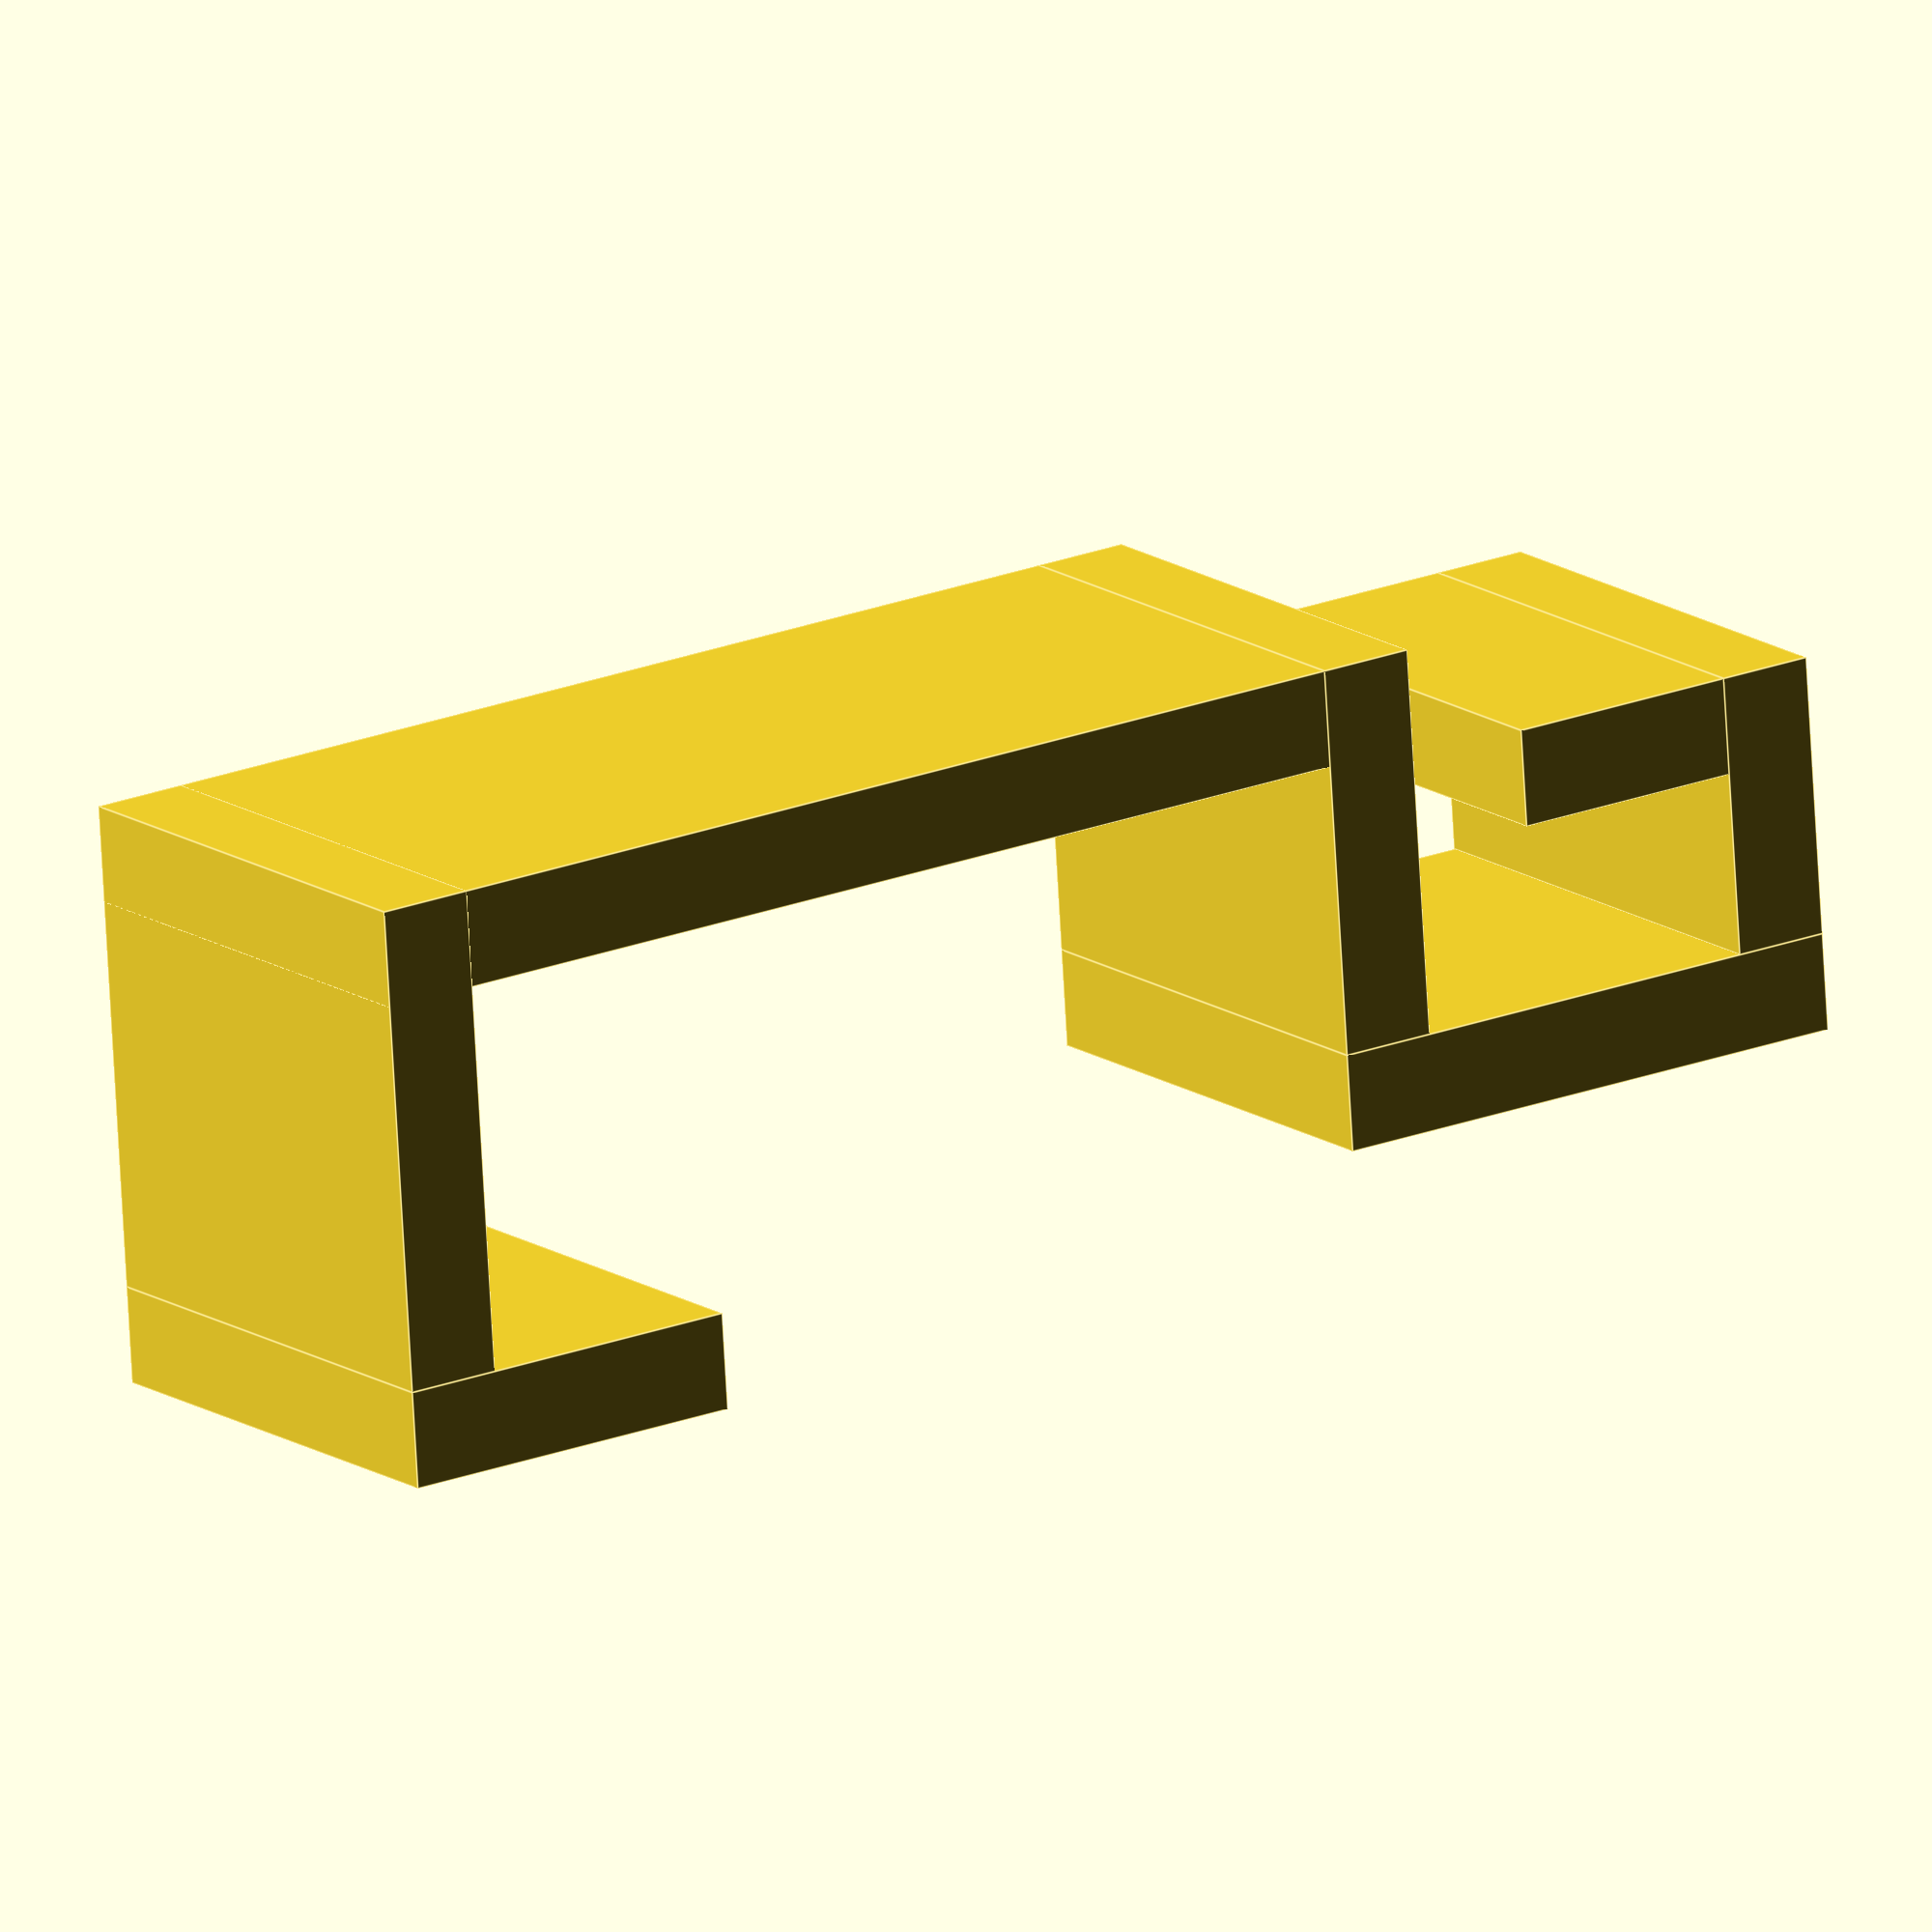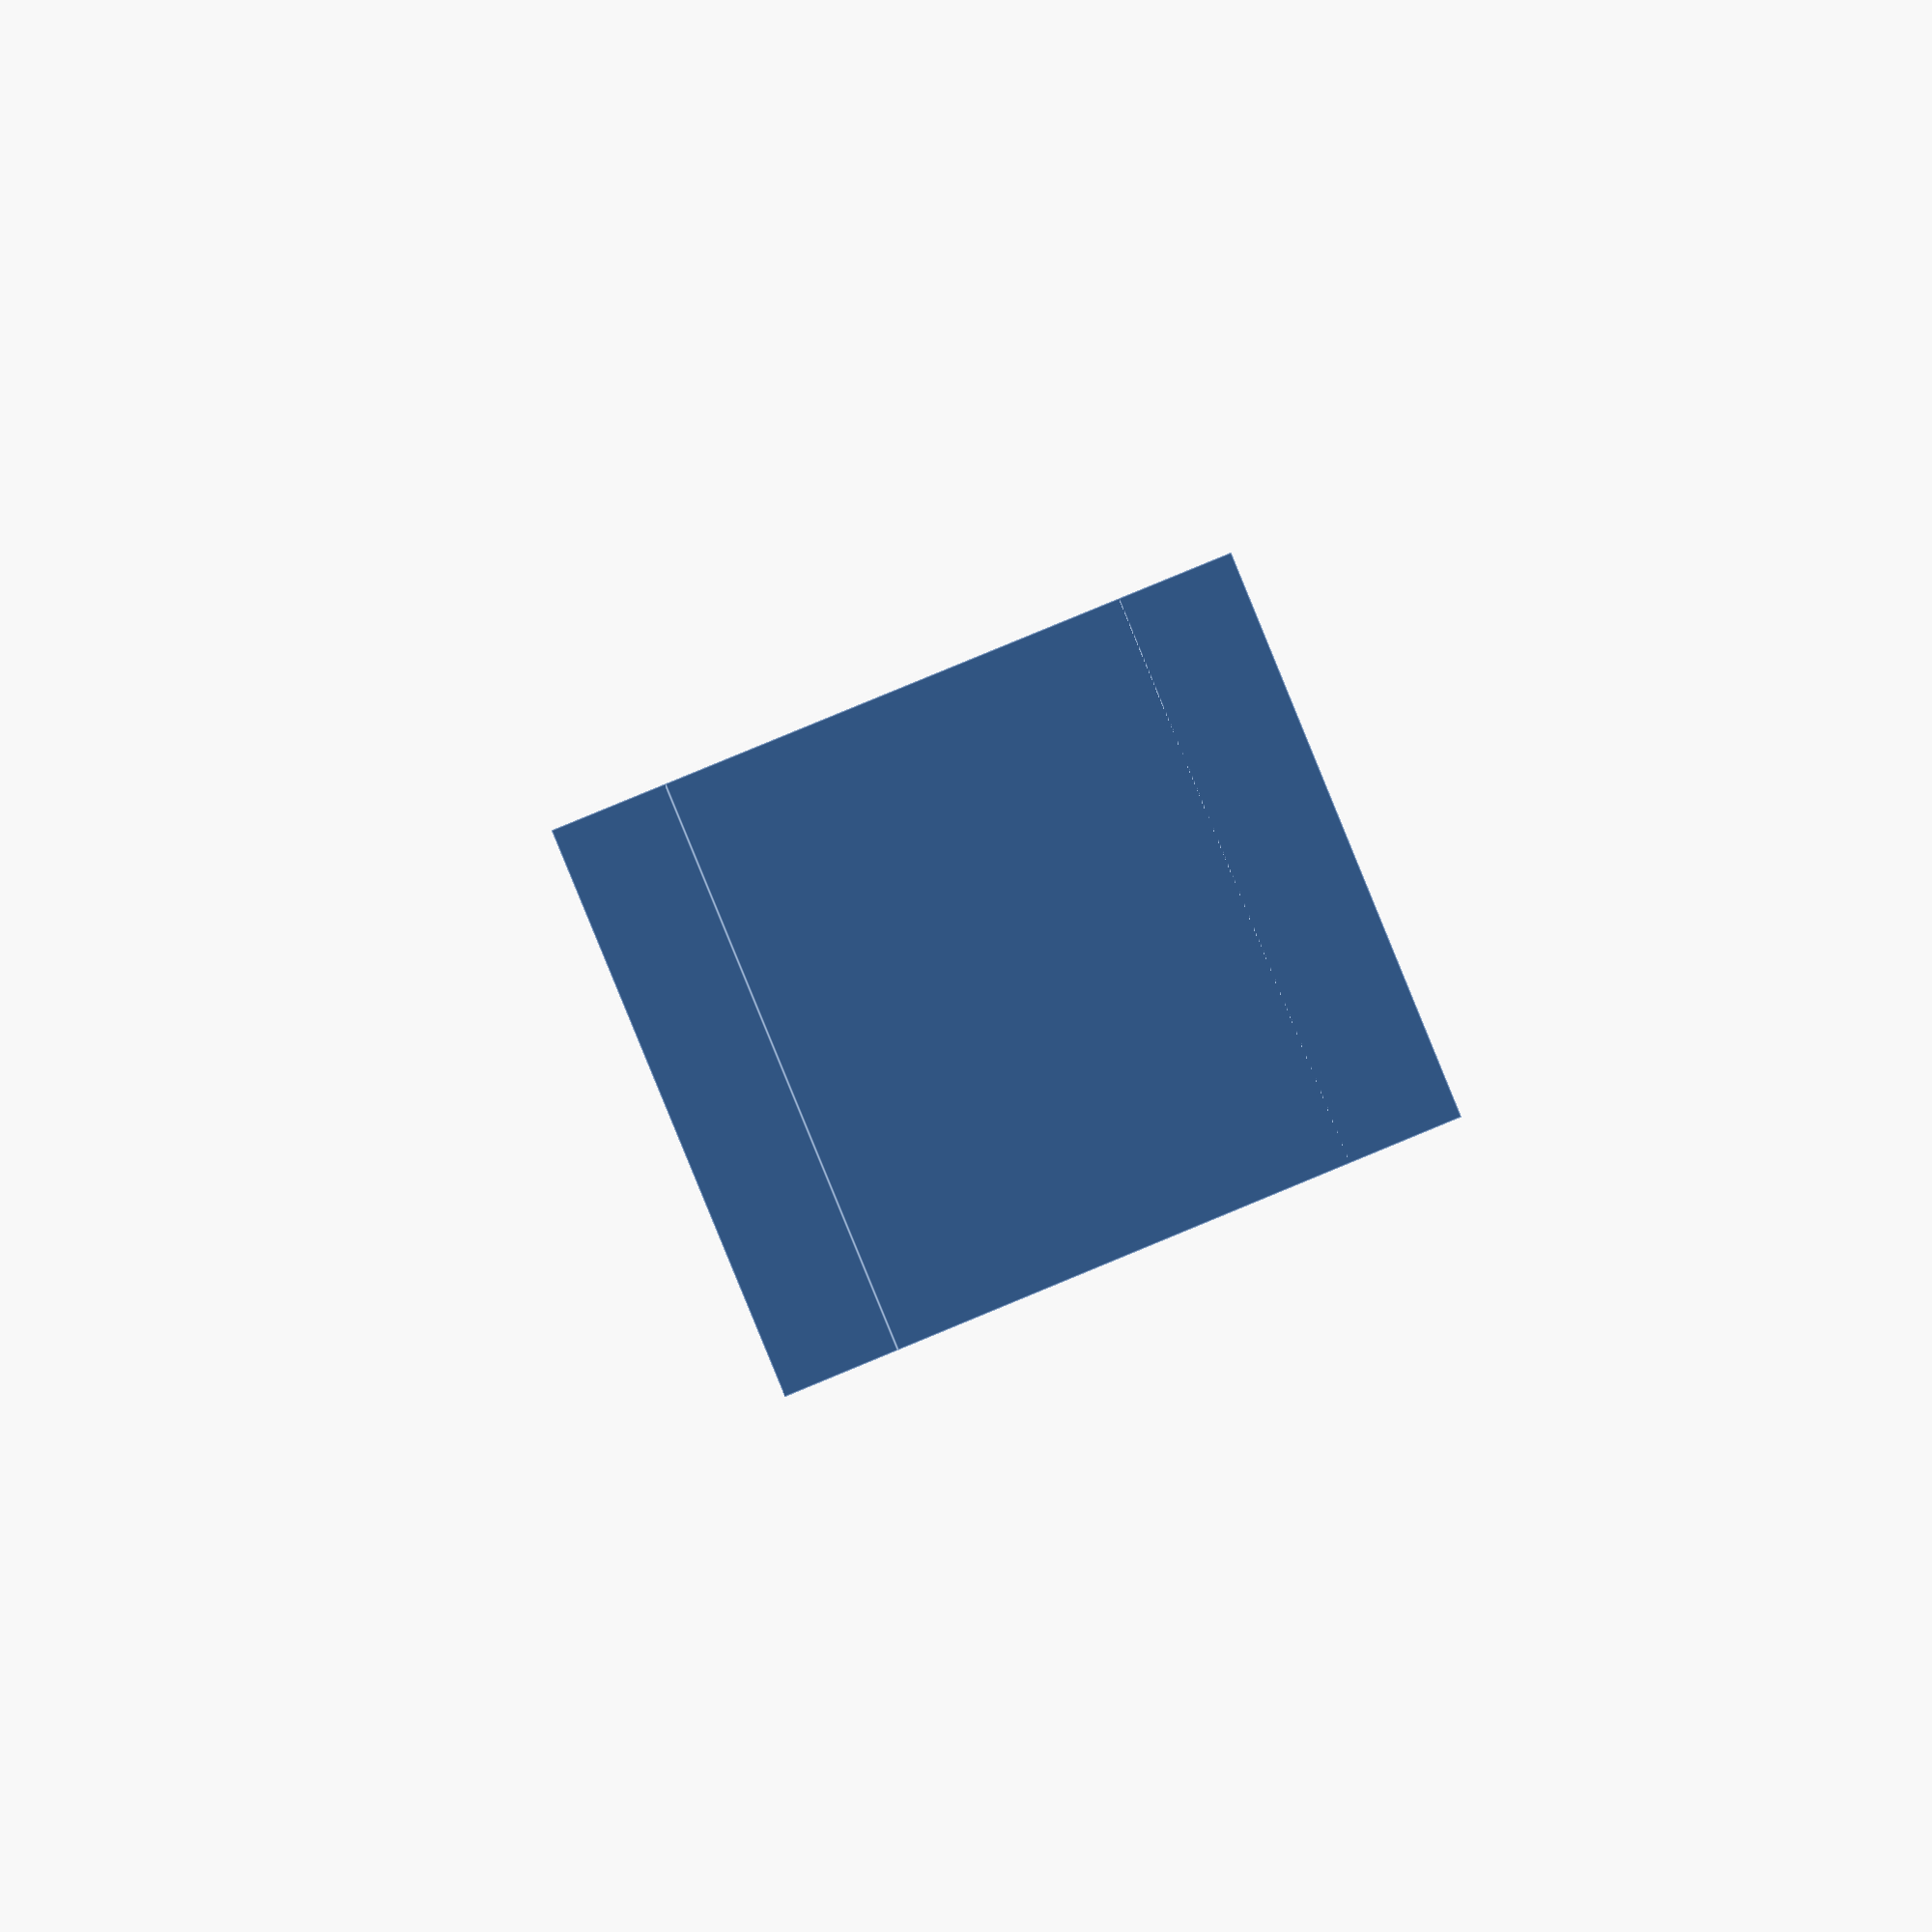
<openscad>
//turtleshell v3 ikea mount
rotate([90,0,0]){
cube([45.5,20,4]);
cube([4,20,20]);
translate([0,0,20]){
    cube([15,20,4]);
}
translate([45.5,0.0]){
    cube([4,20,16]);
    translate([0,0,16]){
        cube([23,20,4]);
        translate([19,0,-11.5]){
            cube([4,20,11.5]);
            translate([-9.8,0,0]){
                cube([9.8,20,4]);
            }
        }
    }
}
}
</openscad>
<views>
elev=345.2 azim=356.1 roll=325.4 proj=o view=edges
elev=88.6 azim=272.5 roll=202.3 proj=p view=edges
</views>
